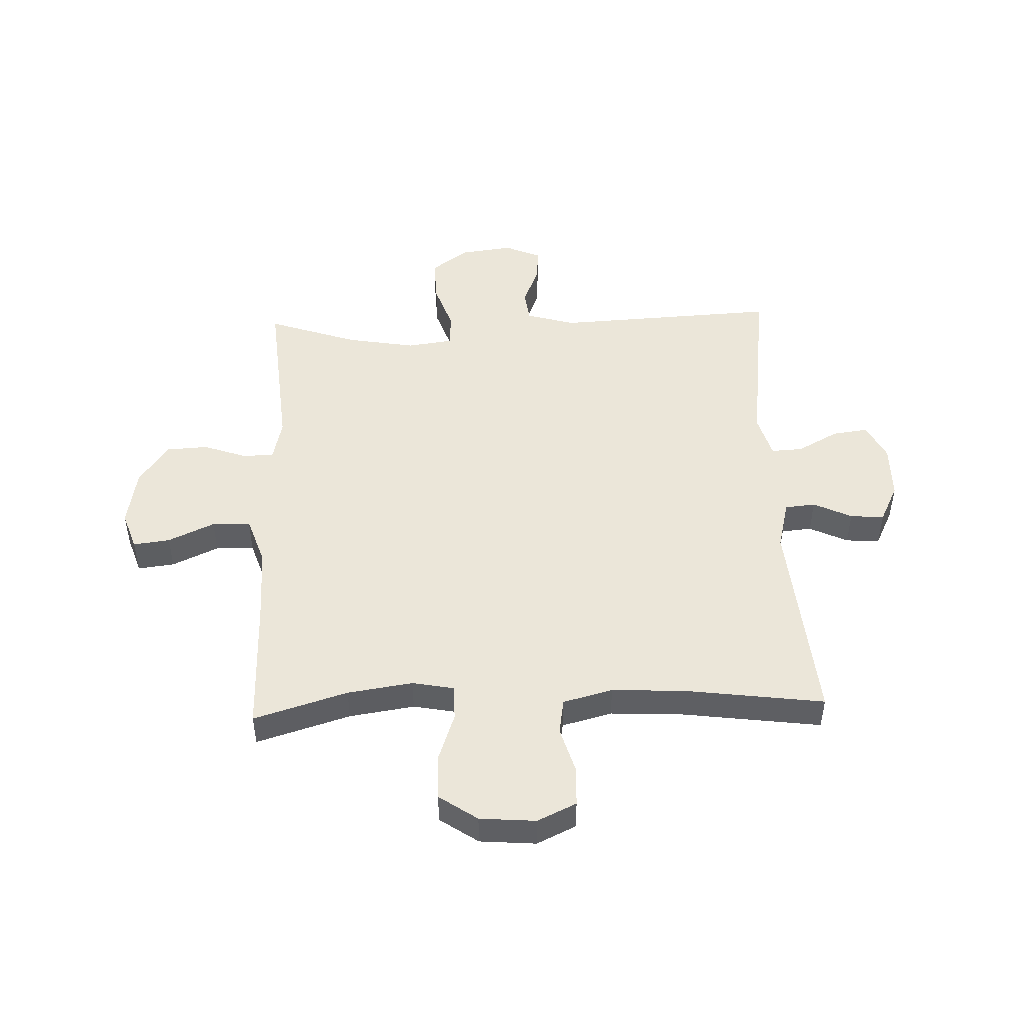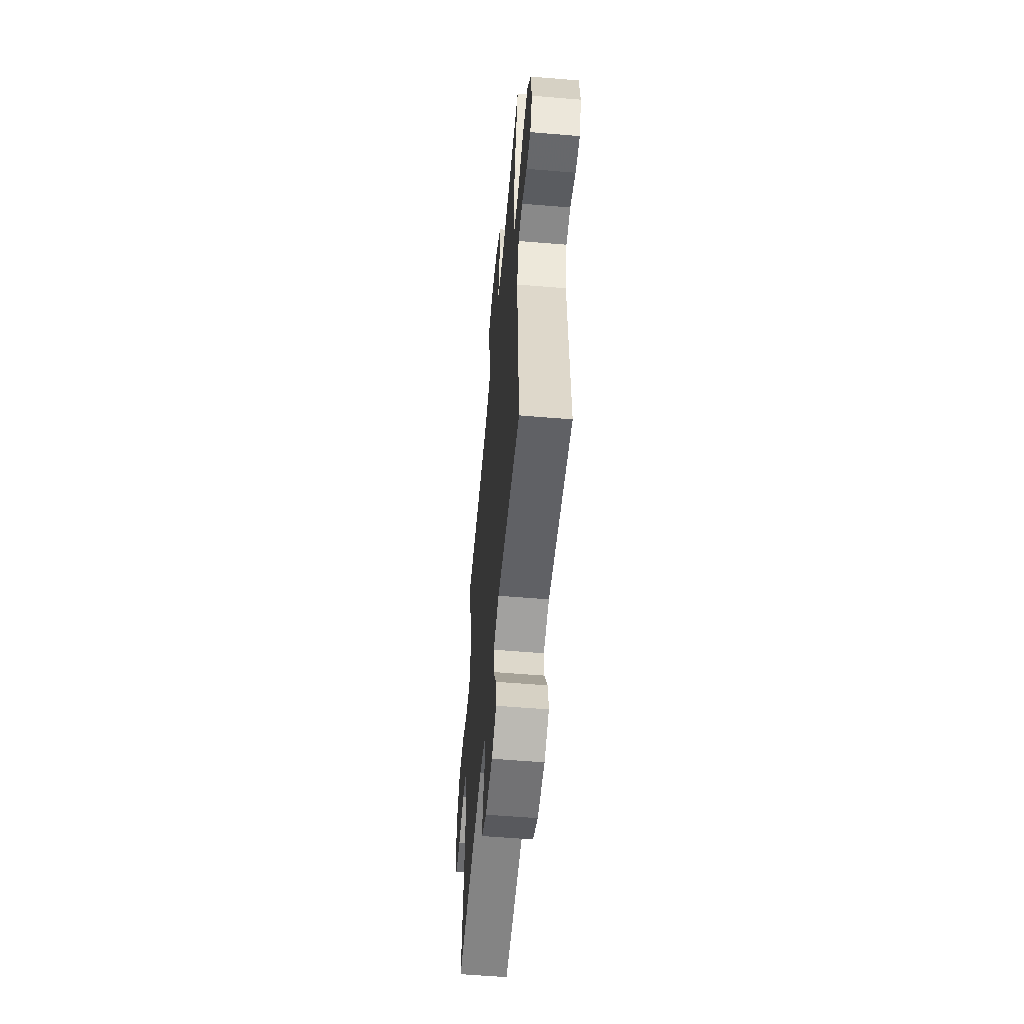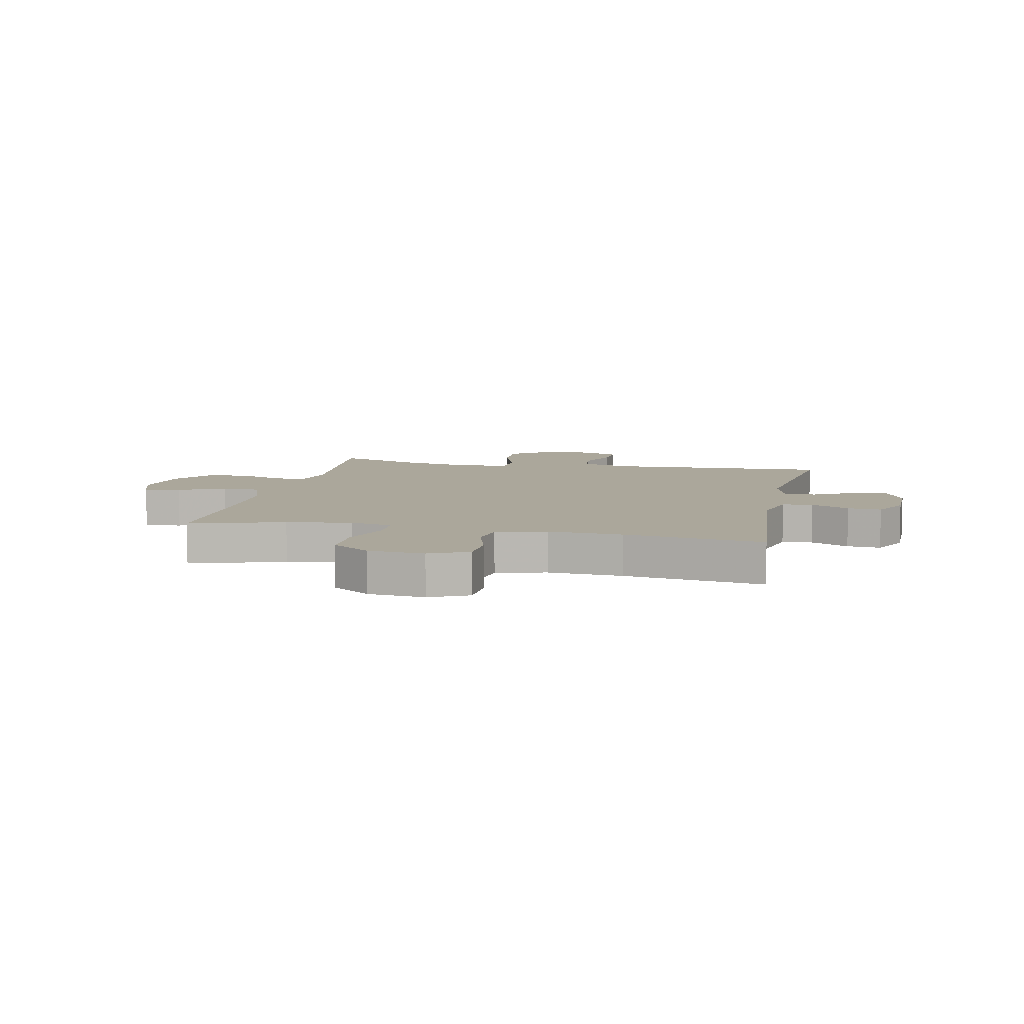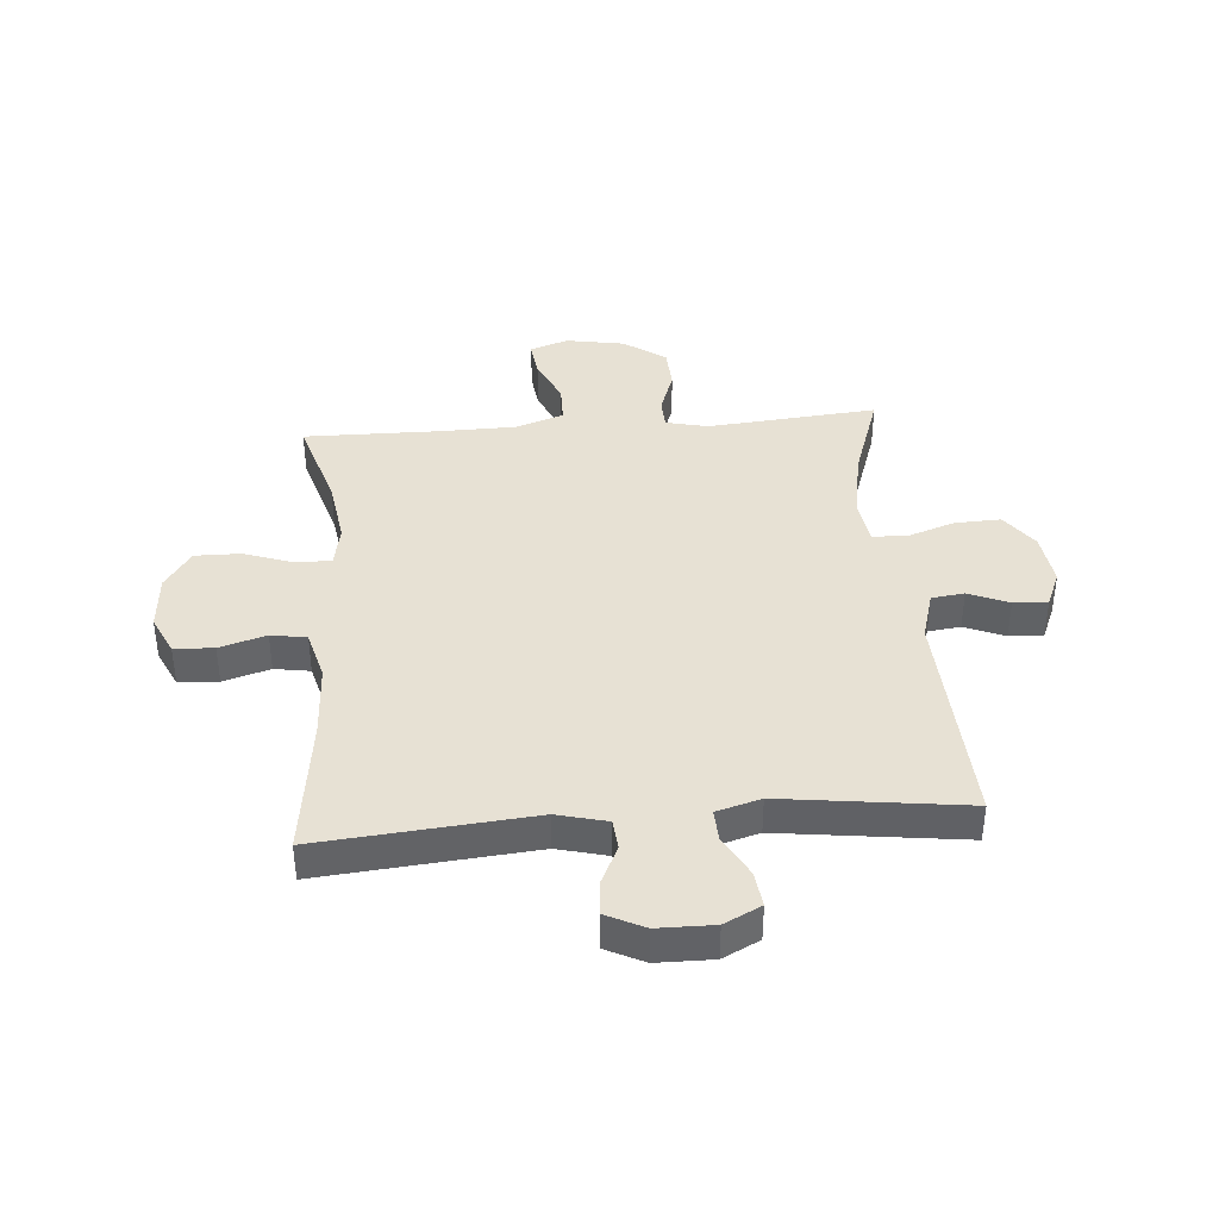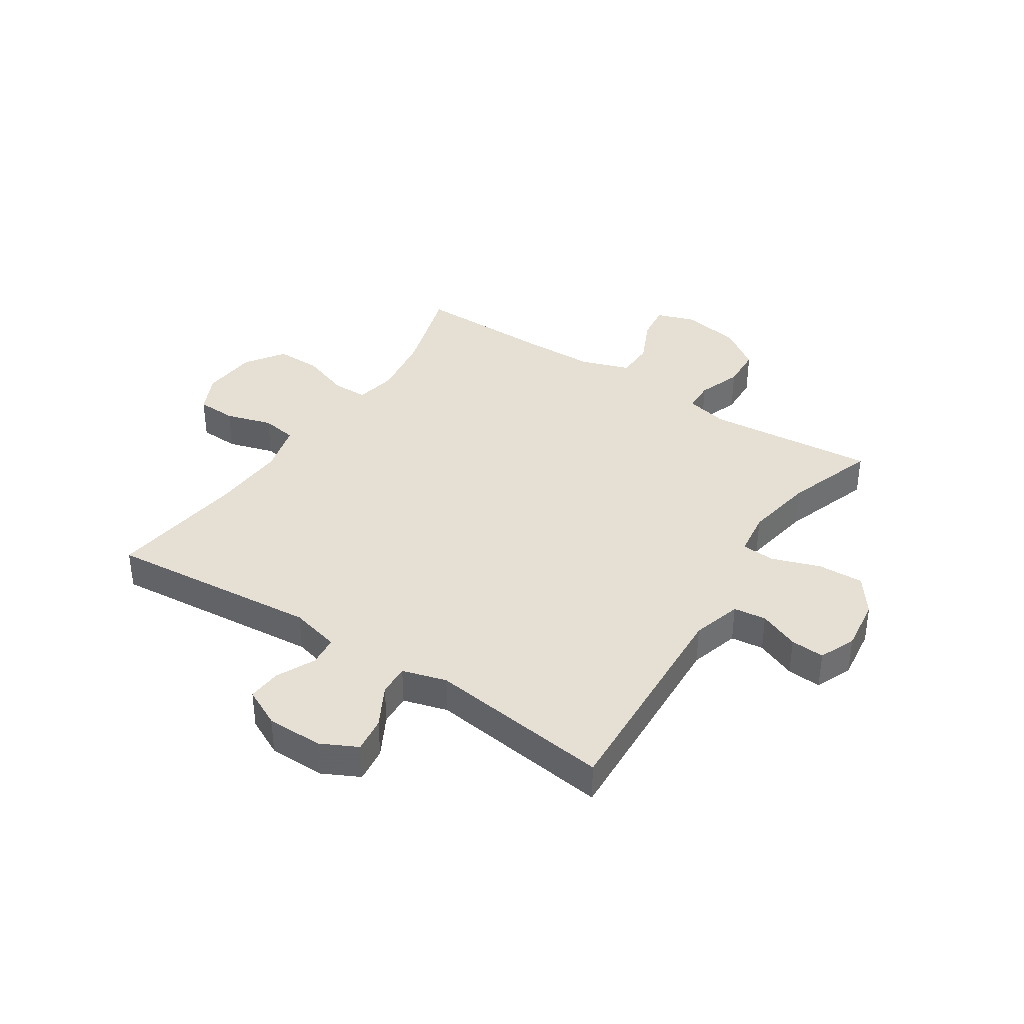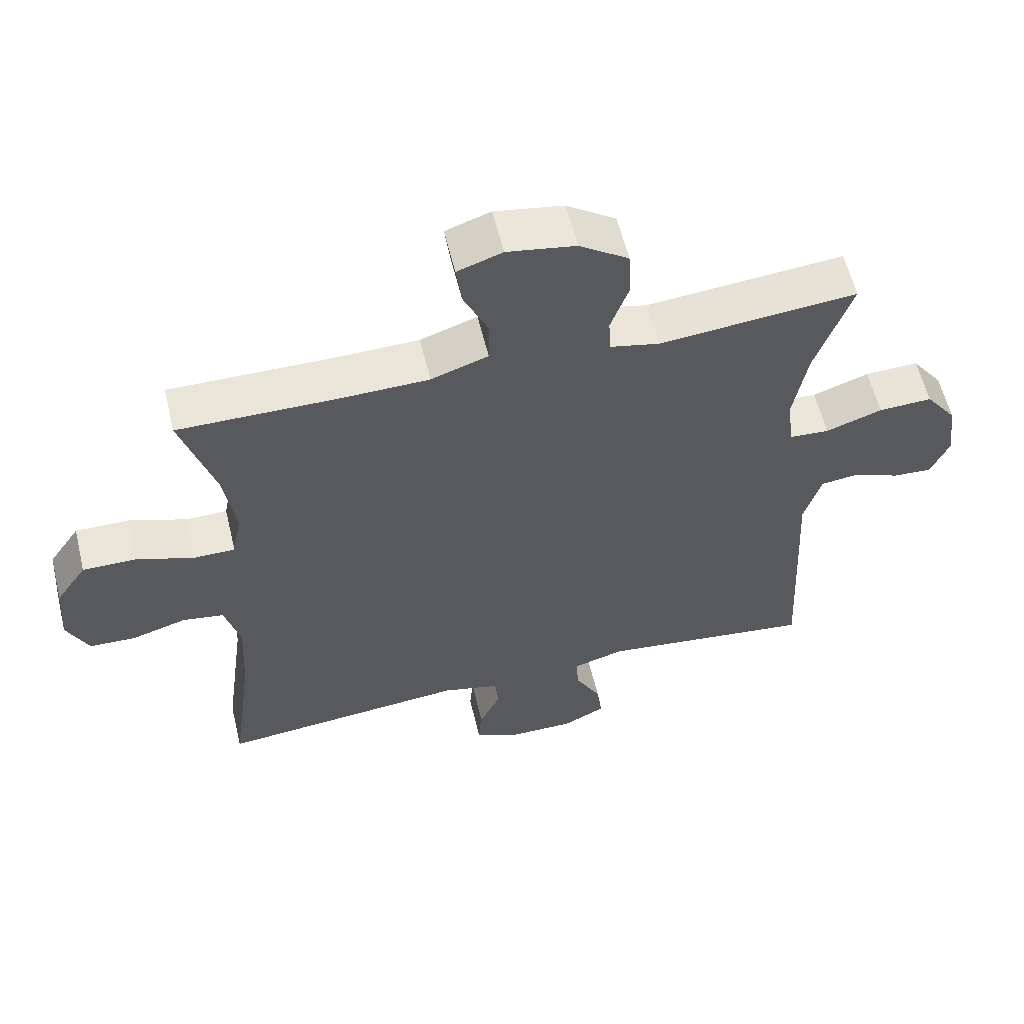
<metadata>
{"format":"obj","ext":"obj","renderer":"f3d","projection":"perspective","resolution":1024,"background":"white","views":[{"elev":48.4,"azim":87.9,"up":"+Y"},{"elev":-56.2,"azim":-95.0,"up":"+Z"},{"elev":8.1,"azim":102.1,"up":"+Y"},{"elev":39.6,"azim":175.4,"up":"+Y"},{"elev":38.1,"azim":-146.8,"up":"+Y"},{"elev":58.9,"azim":166.4,"up":"+Z"}]}
</metadata>
<code>
v 0.5 0.07 -0.5
v 0.13 0.07 -0.467
v 0.043 0.07 -0.489
v 0.038 0.07 -0.542
v 0.07 0.07 -0.609
v 0.075 0.07 -0.668
v 0.008 0.07 -0.701
v -0.09 0.07 -0.702
v -0.154 0.07 -0.67
v -0.146 0.07 -0.608
v -0.107 0.07 -0.536
v -0.104 0.07 -0.481
v -0.181 0.07 -0.459
v -0.5 0.07 -0.5
v -0.48 0.07 -0.11
v -0.505 0.07 -0.024
v -0.562 0.07 -0.017
v -0.632 0.07 -0.046
v -0.691 0.07 -0.05
v -0.718 0.07 0.013
v -0.706 0.07 0.106
v -0.659 0.07 0.17
v -0.579 0.07 0.167
v -0.495 0.07 0.138
v -0.436 0.07 0.142
v -0.425 0.07 0.221
v -0.446 0.07 0.342
v -0.5 0.07 0.5
v -0.204 0.07 0.474
v -0.13 0.07 0.491
v -0.128 0.07 0.545
v -0.155 0.07 0.621
v -0.151 0.07 0.694
v -0.078 0.07 0.745
v 0.024 0.07 0.763
v 0.091 0.07 0.74
v 0.083 0.07 0.676
v 0.046 0.07 0.595
v 0.047 0.07 0.528
v 0.132 0.07 0.499
v 0.265 0.07 0.497
v 0.5 0.07 0.5
v 0.45 0.07 0.336
v 0.433 0.07 0.222
v 0.447 0.07 0.149
v 0.509 0.07 0.149
v 0.594 0.07 0.179
v 0.674 0.07 0.18
v 0.72 0.07 0.113
v 0.728 0.07 0.015
v 0.696 0.07 -0.053
v 0.627 0.07 -0.056
v 0.546 0.07 -0.032
v 0.484 0.07 -0.042
v 0.461 0.07 -0.129
v 0.468 0.07 -0.259
v 0.5 0 -0.5
v 0.13 0 -0.467
v 0.043 0 -0.489
v 0.038 0 -0.542
v 0.07 0 -0.609
v 0.075 0 -0.668
v 0.008 0 -0.701
v -0.09 0 -0.702
v -0.154 0 -0.67
v -0.146 0 -0.608
v -0.107 0 -0.536
v -0.104 0 -0.481
v -0.181 0 -0.459
v -0.5 0 -0.5
v -0.48 0 -0.11
v -0.505 0 -0.024
v -0.562 0 -0.017
v -0.632 0 -0.046
v -0.691 0 -0.05
v -0.718 0 0.013
v -0.706 0 0.106
v -0.659 0 0.17
v -0.579 0 0.167
v -0.495 0 0.138
v -0.436 0 0.142
v -0.425 0 0.221
v -0.446 0 0.342
v -0.5 0 0.5
v -0.204 0 0.474
v -0.13 0 0.491
v -0.128 0 0.545
v -0.155 0 0.621
v -0.151 0 0.694
v -0.078 0 0.745
v 0.024 0 0.763
v 0.091 0 0.74
v 0.083 0 0.676
v 0.046 0 0.595
v 0.047 0 0.528
v 0.132 0 0.499
v 0.265 0 0.497
v 0.5 0 0.5
v 0.45 0 0.336
v 0.433 0 0.222
v 0.447 0 0.149
v 0.509 0 0.149
v 0.594 0 0.179
v 0.674 0 0.18
v 0.72 0 0.113
v 0.728 0 0.015
v 0.696 0 -0.053
v 0.627 0 -0.056
v 0.546 0 -0.032
v 0.484 0 -0.042
v 0.461 0 -0.129
v 0.468 0 -0.259
f 51 52 53
f 50 51 53
f 49 50 53
f 48 49 53
f 47 48 53
f 46 47 53
f 45 46 53 54
f 41 42 43
f 40 41 43 44
f 39 40 44 45
f 36 37 38
f 35 36 38
f 34 35 38
f 33 34 38
f 32 33 38
f 31 32 38
f 30 31 38 39
f 45 54 55
f 39 45 55
f 30 39 55
f 29 30 55
f 22 23 24
f 21 22 24
f 20 21 24
f 19 20 24
f 18 19 24
f 17 18 24
f 16 17 24 25
f 15 16 25
f 13 14 15 25
f 12 13 25 26
f 9 10 11
f 8 9 11
f 7 8 11
f 6 7 11
f 5 6 11
f 4 5 11
f 3 4 11 12
f 12 26 27
f 3 12 27
f 2 3 27
f 29 55 56
f 28 29 56
f 27 28 56
f 2 27 56
f 1 2 56
f 109 108 107
f 109 107 106
f 109 106 105
f 109 105 104
f 109 104 103
f 109 103 102
f 110 109 102 101
f 99 98 97
f 100 99 97 96
f 101 100 96 95
f 94 93 92
f 94 92 91
f 94 91 90
f 94 90 89
f 94 89 88
f 94 88 87
f 95 94 87 86
f 111 110 101
f 111 101 95
f 111 95 86
f 111 86 85
f 80 79 78
f 80 78 77
f 80 77 76
f 80 76 75
f 80 75 74
f 80 74 73
f 81 80 73 72
f 81 72 71
f 81 71 70 69
f 82 81 69 68
f 67 66 65
f 67 65 64
f 67 64 63
f 67 63 62
f 67 62 61
f 67 61 60
f 68 67 60 59
f 83 82 68
f 83 68 59
f 83 59 58
f 112 111 85
f 112 85 84
f 112 84 83
f 112 83 58
f 112 58 57
f 1 57 58 2
f 2 58 59 3
f 3 59 60 4
f 4 60 61 5
f 5 61 62 6
f 6 62 63 7
f 7 63 64 8
f 8 64 65 9
f 9 65 66 10
f 10 66 67 11
f 11 67 68 12
f 12 68 69 13
f 13 69 70 14
f 14 70 71 15
f 15 71 72 16
f 16 72 73 17
f 17 73 74 18
f 18 74 75 19
f 19 75 76 20
f 20 76 77 21
f 21 77 78 22
f 22 78 79 23
f 23 79 80 24
f 24 80 81 25
f 25 81 82 26
f 26 82 83 27
f 27 83 84 28
f 28 84 85 29
f 29 85 86 30
f 30 86 87 31
f 31 87 88 32
f 32 88 89 33
f 33 89 90 34
f 34 90 91 35
f 35 91 92 36
f 36 92 93 37
f 37 93 94 38
f 38 94 95 39
f 39 95 96 40
f 40 96 97 41
f 41 97 98 42
f 42 98 99 43
f 43 99 100 44
f 44 100 101 45
f 45 101 102 46
f 46 102 103 47
f 47 103 104 48
f 48 104 105 49
f 49 105 106 50
f 50 106 107 51
f 51 107 108 52
f 52 108 109 53
f 53 109 110 54
f 54 110 111 55
f 55 111 112 56
f 56 112 57 1

</code>
